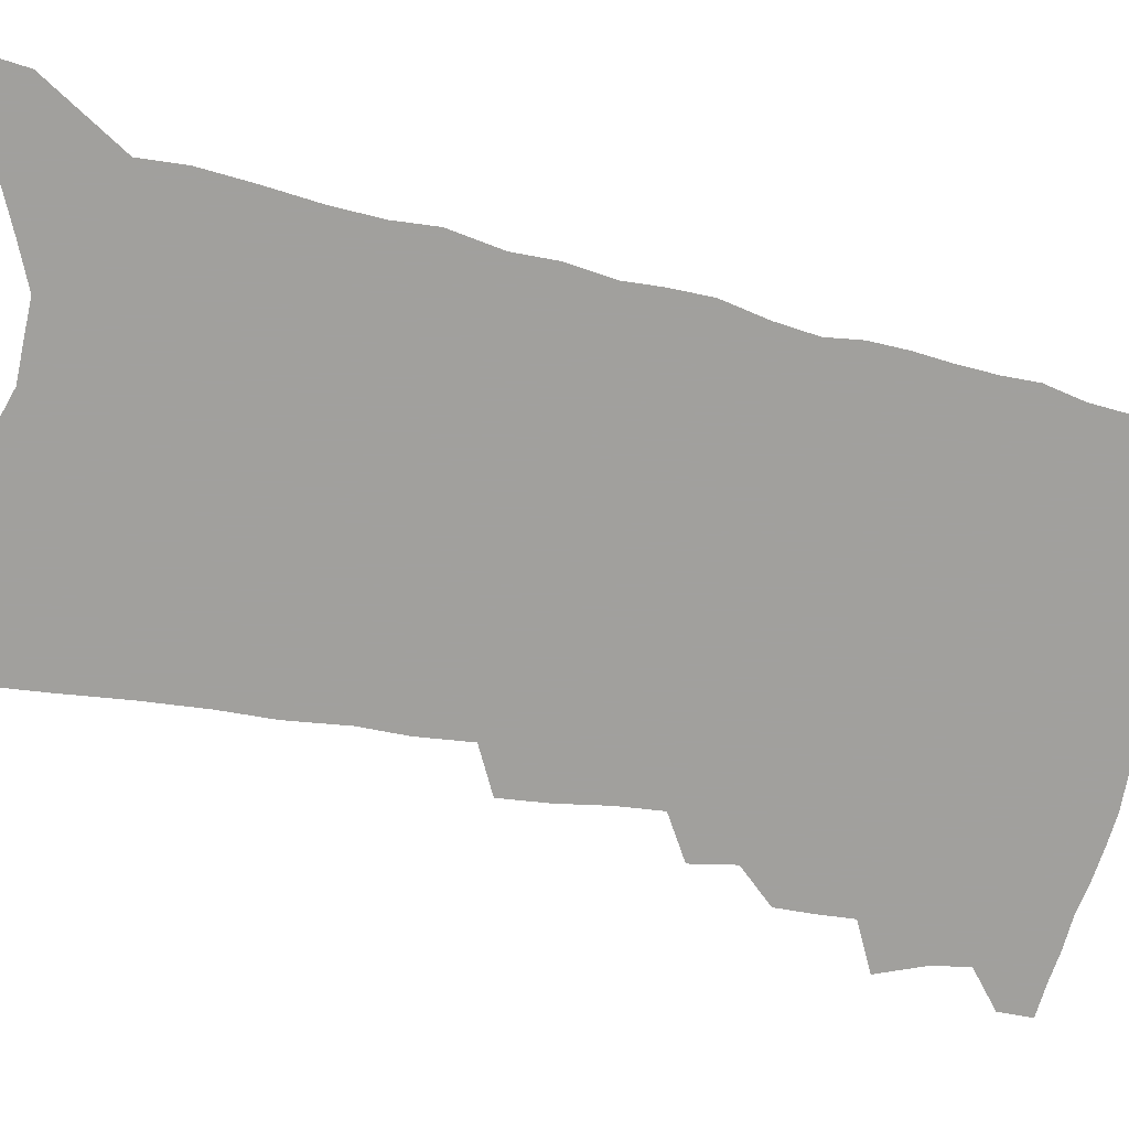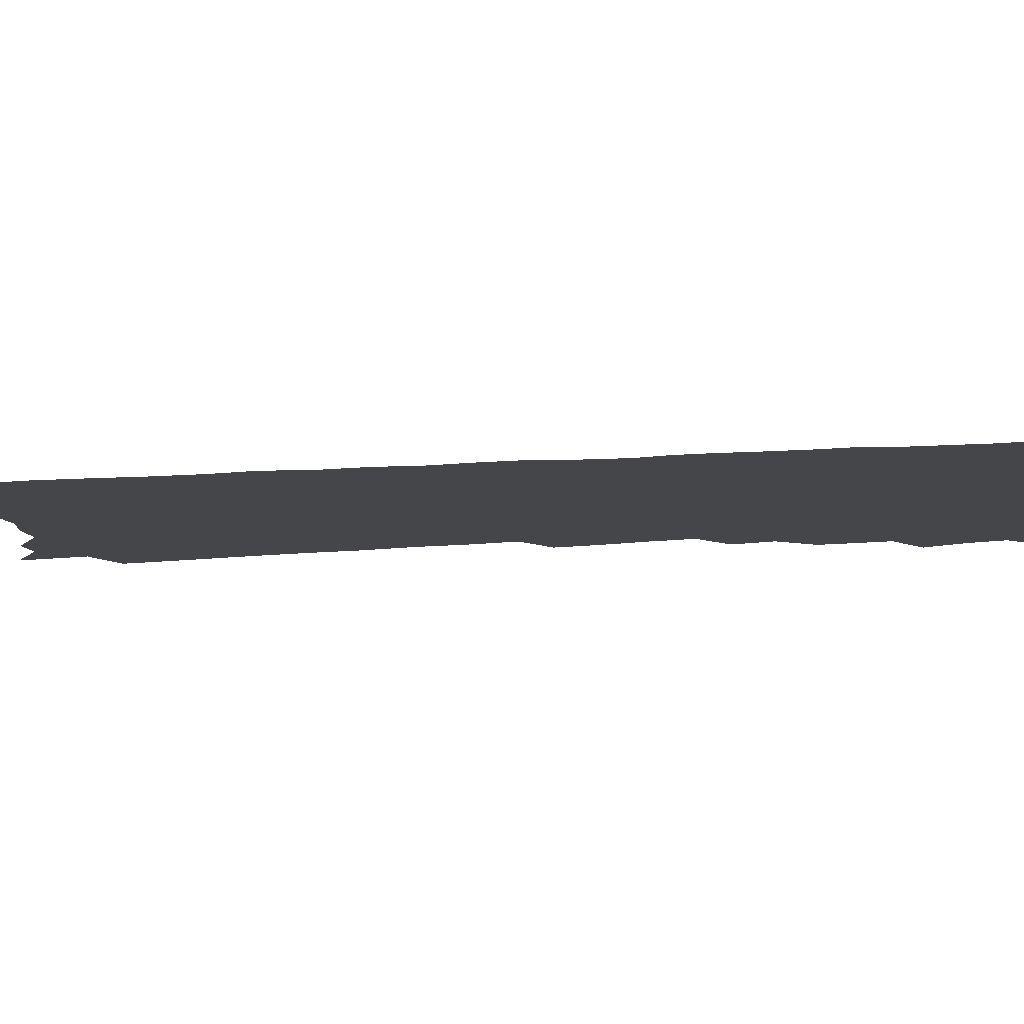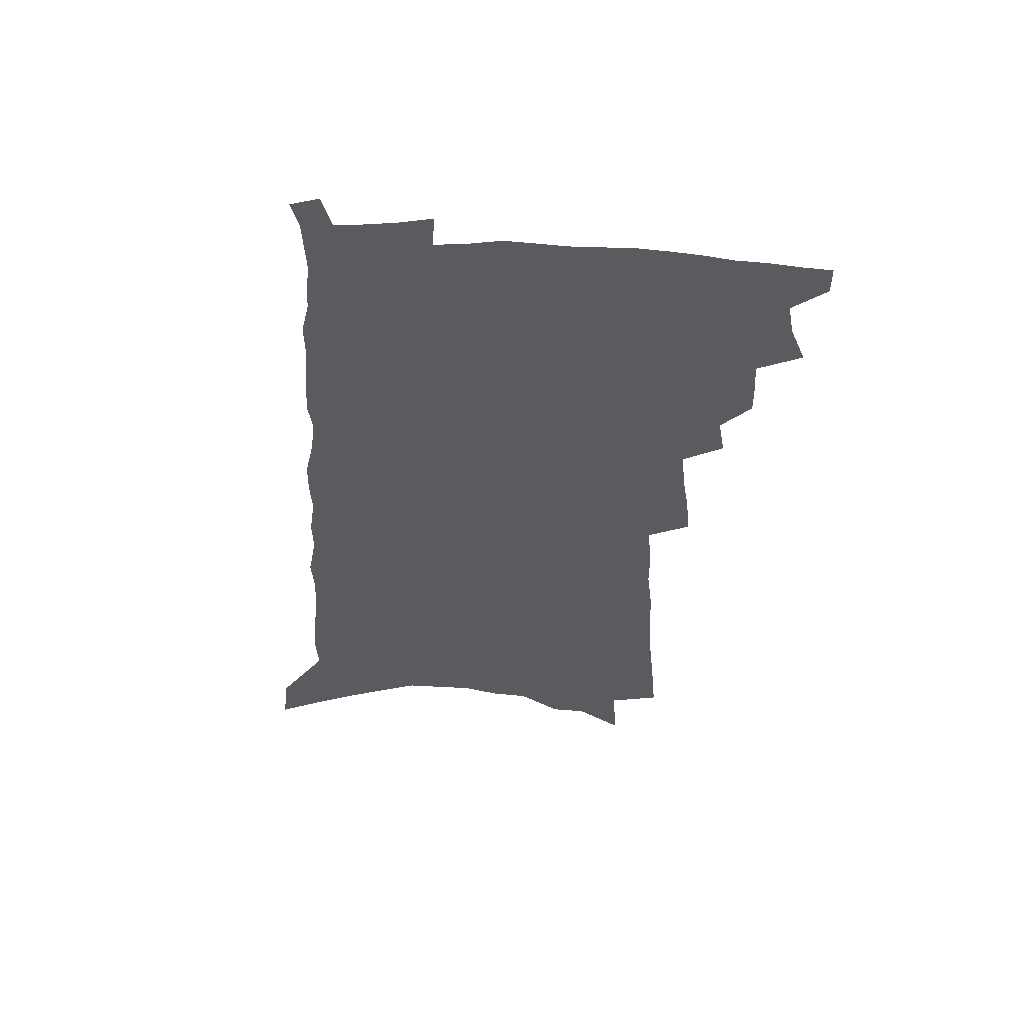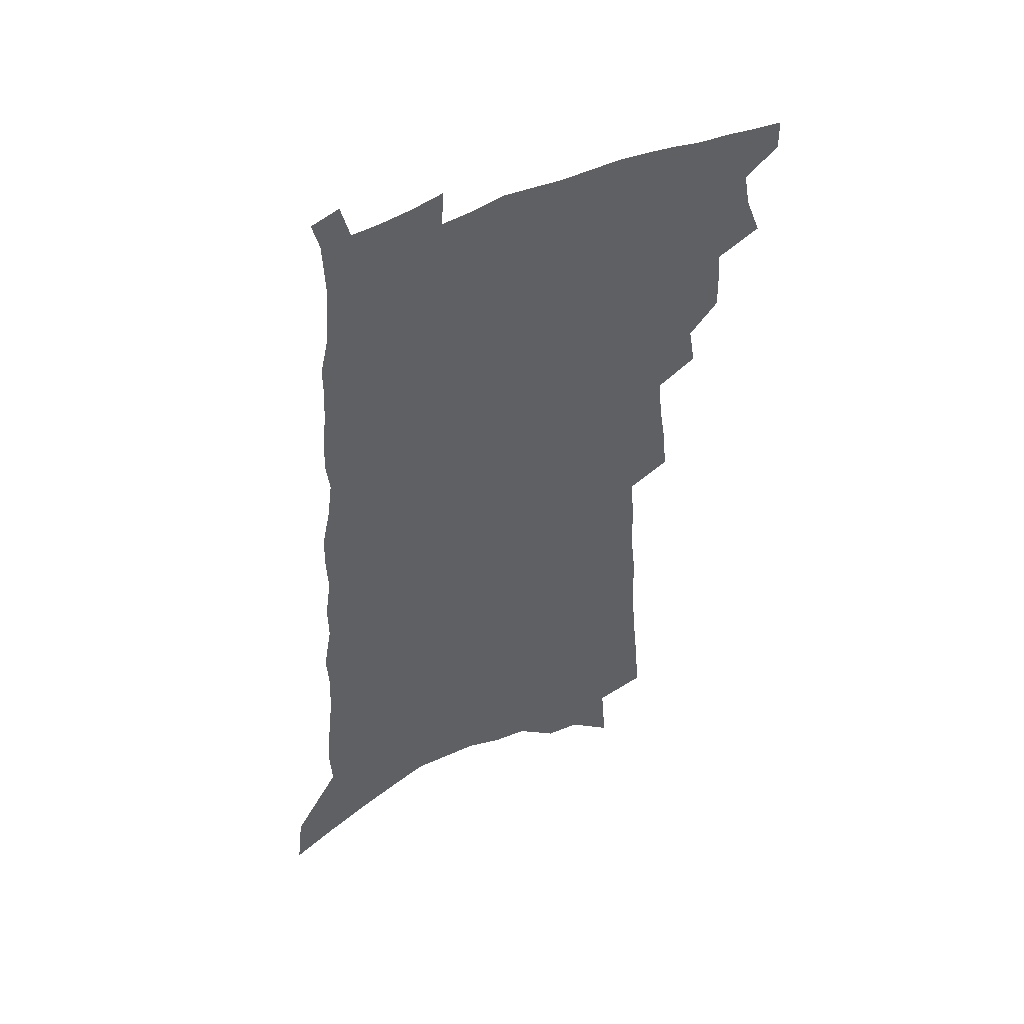
<metadata>
{"format":"obj","ext":"obj","renderer":"f3d","projection":"perspective","resolution":1024,"background":"white","views":[{"elev":-71.7,"azim":78.9,"up":"+Z"},{"elev":-9.5,"azim":105.9,"up":"+Z"},{"elev":57.4,"azim":-177.5,"up":"+Y"},{"elev":49.7,"azim":152.9,"up":"+Y"}]}
</metadata>
<code>
v 517.6 481.9 0
v 517.7 492.8 0
v 522 444.6 0
v 527.7 459.6 0
v 529.9 472 0
v 530 483 0
v 528.8 493.9 0
v 536.8 413 0
v 537.1 425 0
v 537.8 437.1 0
v 540.6 450.4 0
v 541.3 461.8 0
v 542.4 473.3 0
v 541.5 483.9 0
v 539.6 495.4 0
v 545.2 386.8 0
v 547.6 401.5 0
v 550 415.4 0
v 551.5 428.4 0
v 551.2 439.7 0
v 552.3 451.4 0
v 553 462.8 0
v 553.8 474.1 0
v 552.4 485 0
v 550.8 496.2 0
v 554.3 331 0
v 555.7 347.1 0
v 558.3 363.9 0
v 559.5 378.5 0
v 560.3 391.9 0
v 563.5 407.1 0
v 562.3 417.7 0
v 565.7 432.1 0
v 565.8 442.8 0
v 565.1 453.3 0
v 565.3 464.3 0
v 565 474.9 0
v 563.7 485.6 0
v 561.4 498.2 0
v 559.5 184.1 0
v 561.4 207.2 0
v 563.7 230.6 0
v 565.1 251.3 0
v 565.6 269.4 0
v 567.7 289.7 0
v 567.8 305.6 0
v 569.5 323.6 0
v 570.2 339.1 0
v 571.2 354.3 0
v 571.8 368.3 0
v 573 382.6 0
v 573.7 395.7 0
v 575 409 0
v 575.1 420.5 0
v 576.3 432.5 0
v 576.9 444 0
v 577.1 454.8 0
v 576.7 465.3 0
v 575.7 475.8 0
v 574.4 486.9 0
v 572.3 499.6 0
v 575.7 154 0
v 577.6 179.6 0
v 574.7 193.8 0
v 579.7 224.1 0
v 580.3 243.4 0
v 580.9 262 0
v 581.4 279.8 0
v 581.3 295.7 0
v 582.6 313.8 0
v 583.6 330.3 0
v 584.3 345.4 0
v 584.1 358.3 0
v 584.6 372.2 0
v 585.1 385.3 0
v 585.7 398.1 0
v 586.9 411.2 0
v 587.7 423.1 0
v 587.8 434 0
v 588.1 445.1 0
v 587.8 455.6 0
v 587.1 466 0
v 586.6 476.5 0
v 585.6 487.1 0
v 583.2 500.7 0
v 591.9 167.5 0
v 591.7 187.4 0
v 591.5 208.2 0
v 594.8 234.8 0
v 594.7 252.2 0
v 595 270 0
v 594.9 286.4 0
v 594.1 300.5 0
v 595 317.8 0
v 595.3 332.5 0
v 595.8 347.5 0
v 596.3 361.8 0
v 596.3 374.6 0
v 597.1 388.4 0
v 597.6 400.9 0
v 597.9 412.5 0
v 598.9 424.9 0
v 598.3 434.8 0
v 598.7 446 0
v 599 456.4 0
v 597.8 466.8 0
v 597.2 477.2 0
v 596.3 487.9 0
v 594.5 500.6 0
v 604.3 168.5 0
v 607.4 201.9 0
v 607.9 223.2 0
v 607.5 240 0
v 606.2 253.3 0
v 607.1 273.9 0
v 606.9 289.7 0
v 607.1 306.4 0
v 607 321.1 0
v 607 335.2 0
v 607.2 349.6 0
v 607.6 363.8 0
v 607.3 375.6 0
v 607.6 388.4 0
v 607.9 400.5 0
v 608.6 413.7 0
v 608.8 425 0
v 608.7 435.3 0
v 609.1 446.5 0
v 609.1 456.8 0
v 608.6 467.2 0
v 607.6 478 0
v 607.1 488.6 0
v 605.7 500.5 0
v 619.2 180.5 0
v 620.2 207.3 0
v 620 226 0
v 619.7 244 0
v 619.4 260.6 0
v 618.9 276 0
v 618.5 291.8 0
v 618.3 307.3 0
v 618.1 321.4 0
v 618.7 339.1 0
v 618.5 351.8 0
v 618.4 365.2 0
v 618 376.5 0
v 618.6 390.1 0
v 618.8 402.6 0
v 619 414.4 0
v 619 425.2 0
v 619.1 436.1 0
v 619.6 447.3 0
v 619.3 457.3 0
v 619.4 467.5 0
v 619.3 477.7 0
v 618.4 488.4 0
v 616.5 501.4 0
v 632.1 181.9 0
v 632.2 208 0
v 631.9 228.1 0
v 631.5 246.7 0
v 631.1 262.1 0
v 630.6 278.6 0
v 630.2 294.3 0
v 629.8 309.7 0
v 629.5 324.3 0
v 629.6 337.8 0
v 629.3 352 0
v 629.1 365.6 0
v 629.2 379.3 0
v 629.1 390.6 0
v 629.2 403 0
v 629.2 415.1 0
v 629.2 425.5 0
v 629.2 436.4 0
v 629.5 447.1 0
v 629.6 457.3 0
v 629.7 467.6 0
v 629.8 477.7 0
v 629 488.7 0
v 627.3 502.3 0
v 644.9 186.1 0
v 644.4 208.2 0
v 643.7 229.1 0
v 643.1 246.9 0
v 642.8 261.9 0
v 642.1 279 0
v 641.7 293.1 0
v 641 309 0
v 640.4 326.6 0
v 640.4 338.1 0
v 640.2 350.8 0
v 639.8 365.2 0
v 639.7 378.5 0
v 639.5 391.5 0
v 639.5 403 0
v 639.6 414.2 0
v 639.4 425.9 0
v 639.2 437.1 0
v 639.7 447 0
v 639.8 457.1 0
v 639.9 467.6 0
v 640 477.8 0
v 639.8 488.4 0
v 639.3 500 0
v 657.6 186.4 0
v 656.7 207.8 0
v 655.9 226.9 0
v 654.9 245.5 0
v 655.1 259 0
v 653.6 278.3 0
v 653 293.9 0
v 652.3 309.4 0
v 651.7 324.4 0
v 651.3 338.2 0
v 650.9 350.9 0
v 650.4 365.9 0
v 650.2 378.1 0
v 650.6 389.2 0
v 649.9 402.4 0
v 650 413.5 0
v 649.9 425 0
v 650.4 435.5 0
v 649.9 446.9 0
v 650 457.2 0
v 650.1 467.4 0
v 650.2 477.8 0
v 650.4 488 0
v 650.4 499 0
v 649.7 512.2 0
v 670.2 186.7 0
v 669.4 205.6 0
v 668.1 225.4 0
v 667.2 242.9 0
v 666.8 258.7 0
v 665.9 275.2 0
v 664.6 292.6 0
v 664.2 307 0
v 662.7 323.7 0
v 662.4 337 0
v 661.7 351.2 0
v 661.9 363.3 0
v 661.1 376.6 0
v 661.2 388.4 0
v 661.8 399.5 0
v 660.8 412.1 0
v 660.6 424 0
v 660.7 434.8 0
v 659.8 446.9 0
v 660.2 456.9 0
v 660.3 467.2 0
v 660.6 477.5 0
v 660.8 487.8 0
v 661.1 498.5 0
v 661.5 509.6 0
v 684.4 180.7 0
v 682.9 201 0
v 681.4 220.8 0
v 680.1 239.1 0
v 679.7 254.9 0
v 678.4 272.2 0
v 677.6 288 0
v 676.7 303.6 0
v 675.7 318.9 0
v 673.9 334.9 0
v 674 347.6 0
v 673.9 360.3 0
v 673.3 373.3 0
v 672.4 386.4 0
v 673.1 397.6 0
v 670.6 412.5 0
v 672.1 422.3 0
v 671.7 433.7 0
v 671.3 445 0
v 671.1 455.9 0
v 671 466.5 0
v 671 477.1 0
v 671.1 487.4 0
v 671.7 497.7 0
v 672.5 508.1 0
v 699.1 174.1 0
v 697.4 194.4 0
v 695.4 215.1 0
v 695 231.9 0
v 694 249 0
v 692.5 266.4 0
v 690.6 283.9 0
v 690.3 298.6 0
v 689.2 314.1 0
v 687.4 329.7 0
v 687.2 343.1 0
v 687.7 355.6 0
v 685 371 0
v 684.3 383.7 0
v 685.7 394.6 0
v 683.7 408.5 0
v 683.2 420.4 0
v 683.9 431.3 0
v 682.2 443.8 0
v 682 454.7 0
v 681.8 465.6 0
v 682.1 476.1 0
v 681.6 486.8 0
v 682.5 497.1 0
v 682.9 507.4 0
v 686.3 520.1 0
v 714.6 166.3 0
v 711.3 189.9 0
v 711 207 0
v 711.8 222.4 0
v 710.3 240.2 0
v 708.3 258.3 0
v 707.5 274.5 0
v 708.4 288.5 0
v 705.3 306.3 0
v 705.5 320.3 0
v 703.4 335.9 0
v 703.9 348.6 0
v 703.7 362.1 0
v 700.5 377.4 0
v 698.7 391.1 0
v 700.1 402.5 0
v 699.6 414.8 0
v 698.4 427.2 0
v 697.7 439.3 0
v 697.8 450.6 0
v 695 463.4 0
v 694 474.7 0
v 693.1 485.9 0
v 693.5 496.2 0
v 693.9 506.6 0
v 696.5 516.7 0
v 731.1 157.3 0
v 728.5 179.2 0
f 5 6 1
f 1 6 2
f 6 7 2
f 10 11 3
f 3 11 4
f 11 12 4
f 4 12 5
f 12 13 5
f 5 13 6
f 13 14 6
f 6 14 7
f 14 15 7
f 17 18 8
f 8 18 9
f 18 19 9
f 9 19 10
f 19 20 10
f 10 20 11
f 20 21 11
f 11 21 12
f 21 22 12
f 12 22 13
f 22 23 13
f 13 23 14
f 23 24 14
f 14 24 15
f 24 25 15
f 29 30 16
f 16 30 17
f 30 31 17
f 17 31 18
f 31 32 18
f 18 32 19
f 32 33 19
f 19 33 20
f 33 34 20
f 20 34 21
f 34 35 21
f 21 35 22
f 35 36 22
f 22 36 23
f 36 37 23
f 23 37 24
f 37 38 24
f 24 38 25
f 38 39 25
f 47 48 26
f 26 48 27
f 48 49 27
f 27 49 28
f 49 50 28
f 28 50 29
f 50 51 29
f 29 51 30
f 51 52 30
f 30 52 31
f 52 53 31
f 31 53 32
f 53 54 32
f 32 54 33
f 54 55 33
f 33 55 34
f 55 56 34
f 34 56 35
f 56 57 35
f 35 57 36
f 57 58 36
f 36 58 37
f 58 59 37
f 37 59 38
f 59 60 38
f 38 60 39
f 60 61 39
f 63 64 40
f 40 64 41
f 64 65 41
f 41 65 42
f 65 66 42
f 42 66 43
f 66 67 43
f 43 67 44
f 67 68 44
f 44 68 45
f 68 69 45
f 45 69 46
f 69 70 46
f 46 70 47
f 70 71 47
f 47 71 48
f 71 72 48
f 48 72 49
f 72 73 49
f 49 73 50
f 73 74 50
f 50 74 51
f 74 75 51
f 51 75 52
f 75 76 52
f 52 76 53
f 76 77 53
f 53 77 54
f 77 78 54
f 54 78 55
f 78 79 55
f 55 79 56
f 79 80 56
f 56 80 57
f 80 81 57
f 57 81 58
f 81 82 58
f 58 82 59
f 82 83 59
f 59 83 60
f 83 84 60
f 60 84 61
f 84 85 61
f 62 86 63
f 86 87 63
f 63 87 64
f 87 88 64
f 64 88 65
f 88 89 65
f 65 89 66
f 89 90 66
f 66 90 67
f 90 91 67
f 67 91 68
f 91 92 68
f 68 92 69
f 92 93 69
f 69 93 70
f 93 94 70
f 70 94 71
f 94 95 71
f 71 95 72
f 95 96 72
f 72 96 73
f 96 97 73
f 73 97 74
f 97 98 74
f 74 98 75
f 98 99 75
f 75 99 76
f 99 100 76
f 76 100 77
f 100 101 77
f 77 101 78
f 101 102 78
f 78 102 79
f 102 103 79
f 79 103 80
f 103 104 80
f 80 104 81
f 104 105 81
f 81 105 82
f 105 106 82
f 82 106 83
f 106 107 83
f 83 107 84
f 107 108 84
f 84 108 85
f 108 109 85
f 86 110 87
f 110 111 87
f 87 111 88
f 111 112 88
f 88 112 89
f 112 113 89
f 89 113 90
f 113 114 90
f 90 114 91
f 114 115 91
f 91 115 92
f 115 116 92
f 92 116 93
f 116 117 93
f 93 117 94
f 117 118 94
f 94 118 95
f 118 119 95
f 95 119 96
f 119 120 96
f 96 120 97
f 120 121 97
f 97 121 98
f 121 122 98
f 98 122 99
f 122 123 99
f 99 123 100
f 123 124 100
f 100 124 101
f 124 125 101
f 101 125 102
f 125 126 102
f 102 126 103
f 126 127 103
f 103 127 104
f 127 128 104
f 104 128 105
f 128 129 105
f 105 129 106
f 129 130 106
f 106 130 107
f 130 131 107
f 107 131 108
f 131 132 108
f 108 132 109
f 132 133 109
f 110 134 111
f 134 135 111
f 111 135 112
f 135 136 112
f 112 136 113
f 136 137 113
f 113 137 114
f 137 138 114
f 114 138 115
f 138 139 115
f 115 139 116
f 139 140 116
f 116 140 117
f 140 141 117
f 117 141 118
f 141 142 118
f 118 142 119
f 142 143 119
f 119 143 120
f 143 144 120
f 120 144 121
f 144 145 121
f 121 145 122
f 145 146 122
f 122 146 123
f 146 147 123
f 123 147 124
f 147 148 124
f 124 148 125
f 148 149 125
f 125 149 126
f 149 150 126
f 126 150 127
f 150 151 127
f 127 151 128
f 151 152 128
f 128 152 129
f 152 153 129
f 129 153 130
f 153 154 130
f 130 154 131
f 154 155 131
f 131 155 132
f 155 156 132
f 132 156 133
f 156 157 133
f 134 158 135
f 158 159 135
f 135 159 136
f 159 160 136
f 136 160 137
f 160 161 137
f 137 161 138
f 161 162 138
f 138 162 139
f 162 163 139
f 139 163 140
f 163 164 140
f 140 164 141
f 164 165 141
f 141 165 142
f 165 166 142
f 142 166 143
f 166 167 143
f 143 167 144
f 167 168 144
f 144 168 145
f 168 169 145
f 145 169 146
f 169 170 146
f 146 170 147
f 170 171 147
f 147 171 148
f 171 172 148
f 148 172 149
f 172 173 149
f 149 173 150
f 173 174 150
f 150 174 151
f 174 175 151
f 151 175 152
f 175 176 152
f 152 176 153
f 176 177 153
f 153 177 154
f 177 178 154
f 154 178 155
f 178 179 155
f 155 179 156
f 179 180 156
f 156 180 157
f 180 181 157
f 158 182 159
f 182 183 159
f 159 183 160
f 183 184 160
f 160 184 161
f 184 185 161
f 161 185 162
f 185 186 162
f 162 186 163
f 186 187 163
f 163 187 164
f 187 188 164
f 164 188 165
f 188 189 165
f 165 189 166
f 189 190 166
f 166 190 167
f 190 191 167
f 167 191 168
f 191 192 168
f 168 192 169
f 192 193 169
f 169 193 170
f 193 194 170
f 170 194 171
f 194 195 171
f 171 195 172
f 195 196 172
f 172 196 173
f 196 197 173
f 173 197 174
f 197 198 174
f 174 198 175
f 198 199 175
f 175 199 176
f 199 200 176
f 176 200 177
f 200 201 177
f 177 201 178
f 201 202 178
f 178 202 179
f 202 203 179
f 179 203 180
f 203 204 180
f 180 204 181
f 204 205 181
f 182 206 183
f 206 207 183
f 183 207 184
f 207 208 184
f 184 208 185
f 208 209 185
f 185 209 186
f 209 210 186
f 186 210 187
f 210 211 187
f 187 211 188
f 211 212 188
f 188 212 189
f 212 213 189
f 189 213 190
f 213 214 190
f 190 214 191
f 214 215 191
f 191 215 192
f 215 216 192
f 192 216 193
f 216 217 193
f 193 217 194
f 217 218 194
f 194 218 195
f 218 219 195
f 195 219 196
f 219 220 196
f 196 220 197
f 220 221 197
f 197 221 198
f 221 222 198
f 198 222 199
f 222 223 199
f 199 223 200
f 223 224 200
f 200 224 201
f 224 225 201
f 201 225 202
f 225 226 202
f 202 226 203
f 226 227 203
f 203 227 204
f 227 228 204
f 204 228 205
f 228 229 205
f 206 231 207
f 231 232 207
f 207 232 208
f 232 233 208
f 208 233 209
f 233 234 209
f 209 234 210
f 234 235 210
f 210 235 211
f 235 236 211
f 211 236 212
f 236 237 212
f 212 237 213
f 237 238 213
f 213 238 214
f 238 239 214
f 214 239 215
f 239 240 215
f 215 240 216
f 240 241 216
f 216 241 217
f 241 242 217
f 217 242 218
f 242 243 218
f 218 243 219
f 243 244 219
f 219 244 220
f 244 245 220
f 220 245 221
f 245 246 221
f 221 246 222
f 246 247 222
f 222 247 223
f 247 248 223
f 223 248 224
f 248 249 224
f 224 249 225
f 249 250 225
f 225 250 226
f 250 251 226
f 226 251 227
f 251 252 227
f 227 252 228
f 252 253 228
f 228 253 229
f 253 254 229
f 229 254 230
f 254 255 230
f 231 256 232
f 256 257 232
f 232 257 233
f 257 258 233
f 233 258 234
f 258 259 234
f 234 259 235
f 259 260 235
f 235 260 236
f 260 261 236
f 236 261 237
f 261 262 237
f 237 262 238
f 262 263 238
f 238 263 239
f 263 264 239
f 239 264 240
f 264 265 240
f 240 265 241
f 265 266 241
f 241 266 242
f 266 267 242
f 242 267 243
f 267 268 243
f 243 268 244
f 268 269 244
f 244 269 245
f 269 270 245
f 245 270 246
f 270 271 246
f 246 271 247
f 271 272 247
f 247 272 248
f 272 273 248
f 248 273 249
f 273 274 249
f 249 274 250
f 274 275 250
f 250 275 251
f 275 276 251
f 251 276 252
f 276 277 252
f 252 277 253
f 277 278 253
f 253 278 254
f 278 279 254
f 254 279 255
f 279 280 255
f 256 281 257
f 281 282 257
f 257 282 258
f 282 283 258
f 258 283 259
f 283 284 259
f 259 284 260
f 284 285 260
f 260 285 261
f 285 286 261
f 261 286 262
f 286 287 262
f 262 287 263
f 287 288 263
f 263 288 264
f 288 289 264
f 264 289 265
f 289 290 265
f 265 290 266
f 290 291 266
f 266 291 267
f 291 292 267
f 267 292 268
f 292 293 268
f 268 293 269
f 293 294 269
f 269 294 270
f 294 295 270
f 270 295 271
f 295 296 271
f 271 296 272
f 296 297 272
f 272 297 273
f 297 298 273
f 273 298 274
f 298 299 274
f 274 299 275
f 299 300 275
f 275 300 276
f 300 301 276
f 276 301 277
f 301 302 277
f 277 302 278
f 302 303 278
f 278 303 279
f 303 304 279
f 279 304 280
f 304 305 280
f 281 307 282
f 307 308 282
f 282 308 283
f 308 309 283
f 283 309 284
f 309 310 284
f 284 310 285
f 310 311 285
f 285 311 286
f 311 312 286
f 286 312 287
f 312 313 287
f 287 313 288
f 313 314 288
f 288 314 289
f 314 315 289
f 289 315 290
f 315 316 290
f 290 316 291
f 316 317 291
f 291 317 292
f 317 318 292
f 292 318 293
f 318 319 293
f 293 319 294
f 319 320 294
f 294 320 295
f 320 321 295
f 295 321 296
f 321 322 296
f 296 322 297
f 322 323 297
f 297 323 298
f 323 324 298
f 298 324 299
f 324 325 299
f 299 325 300
f 325 326 300
f 300 326 301
f 326 327 301
f 301 327 302
f 327 328 302
f 302 328 303
f 328 329 303
f 303 329 304
f 329 330 304
f 304 330 305
f 330 331 305
f 305 331 306
f 331 332 306
f 307 333 308
f 333 334 308
f 308 334 309

</code>
